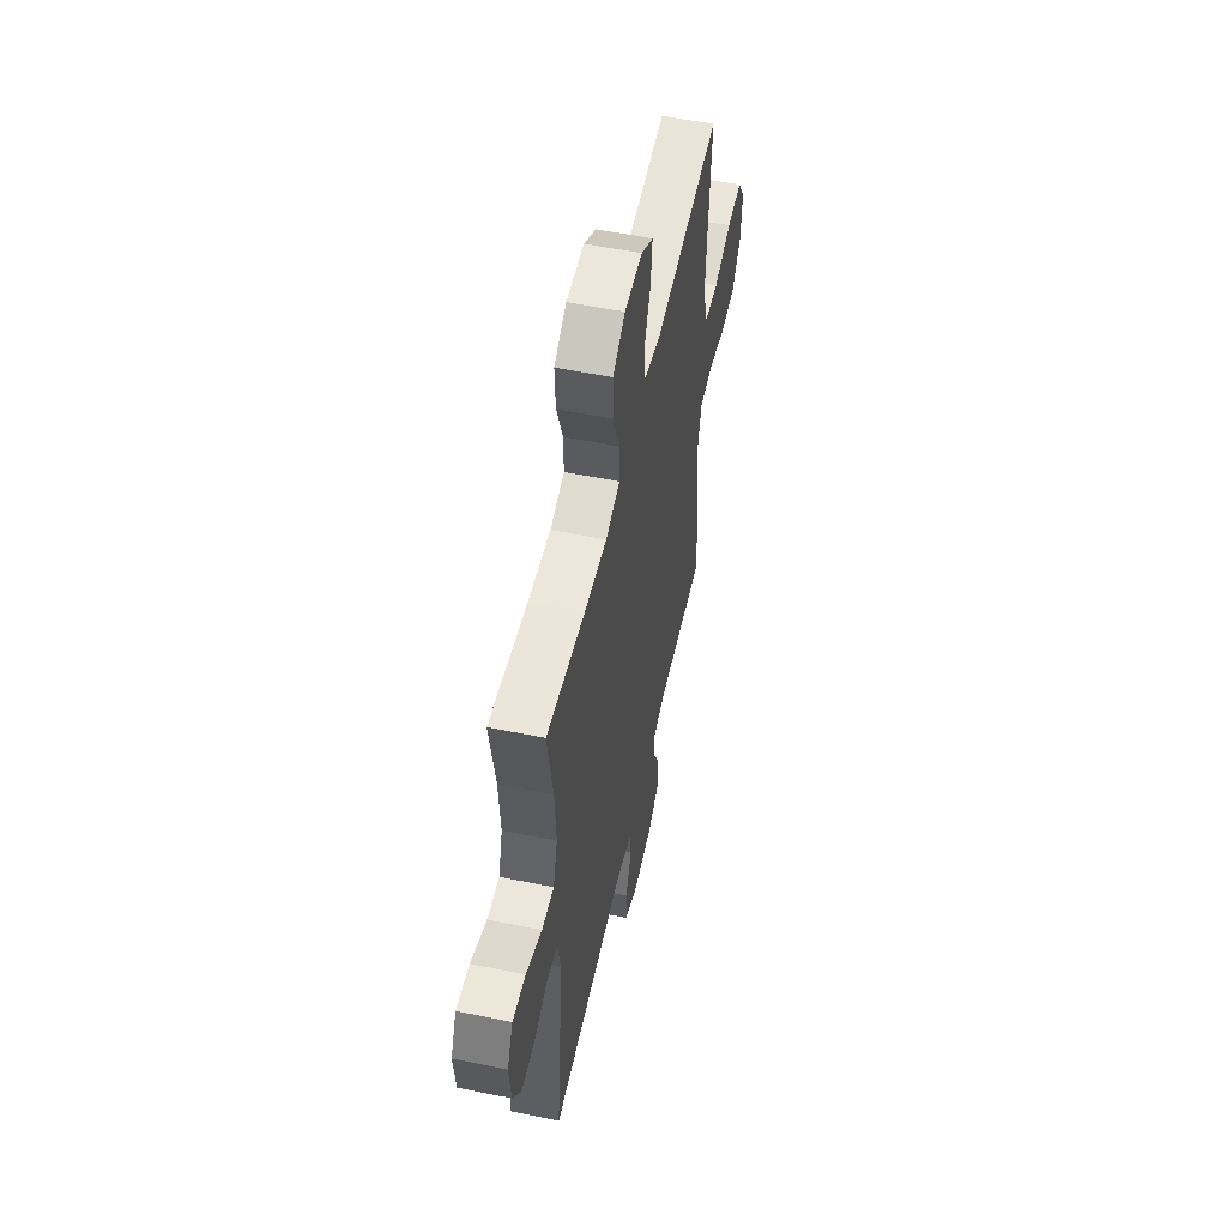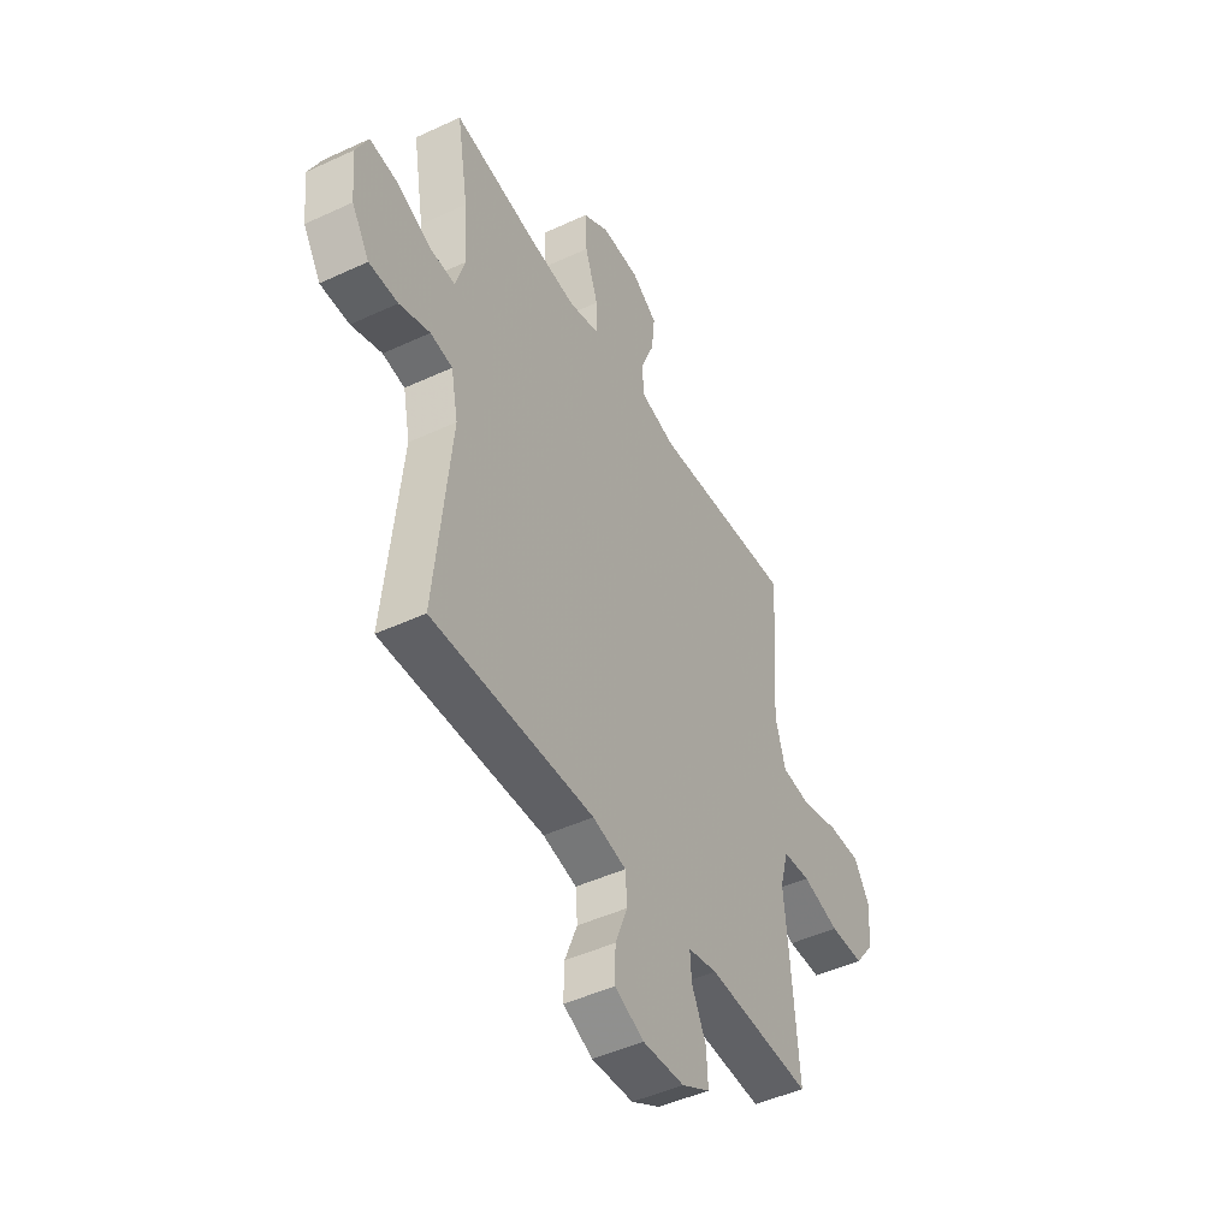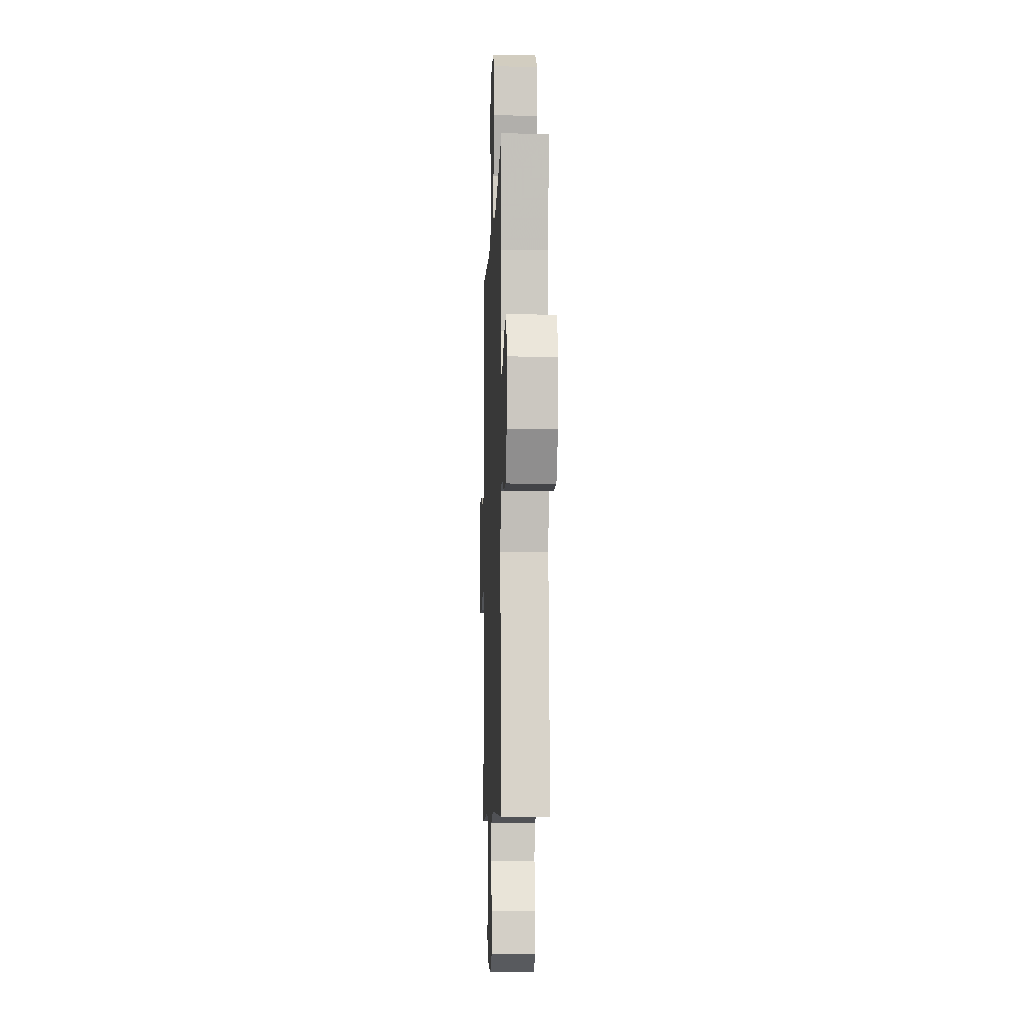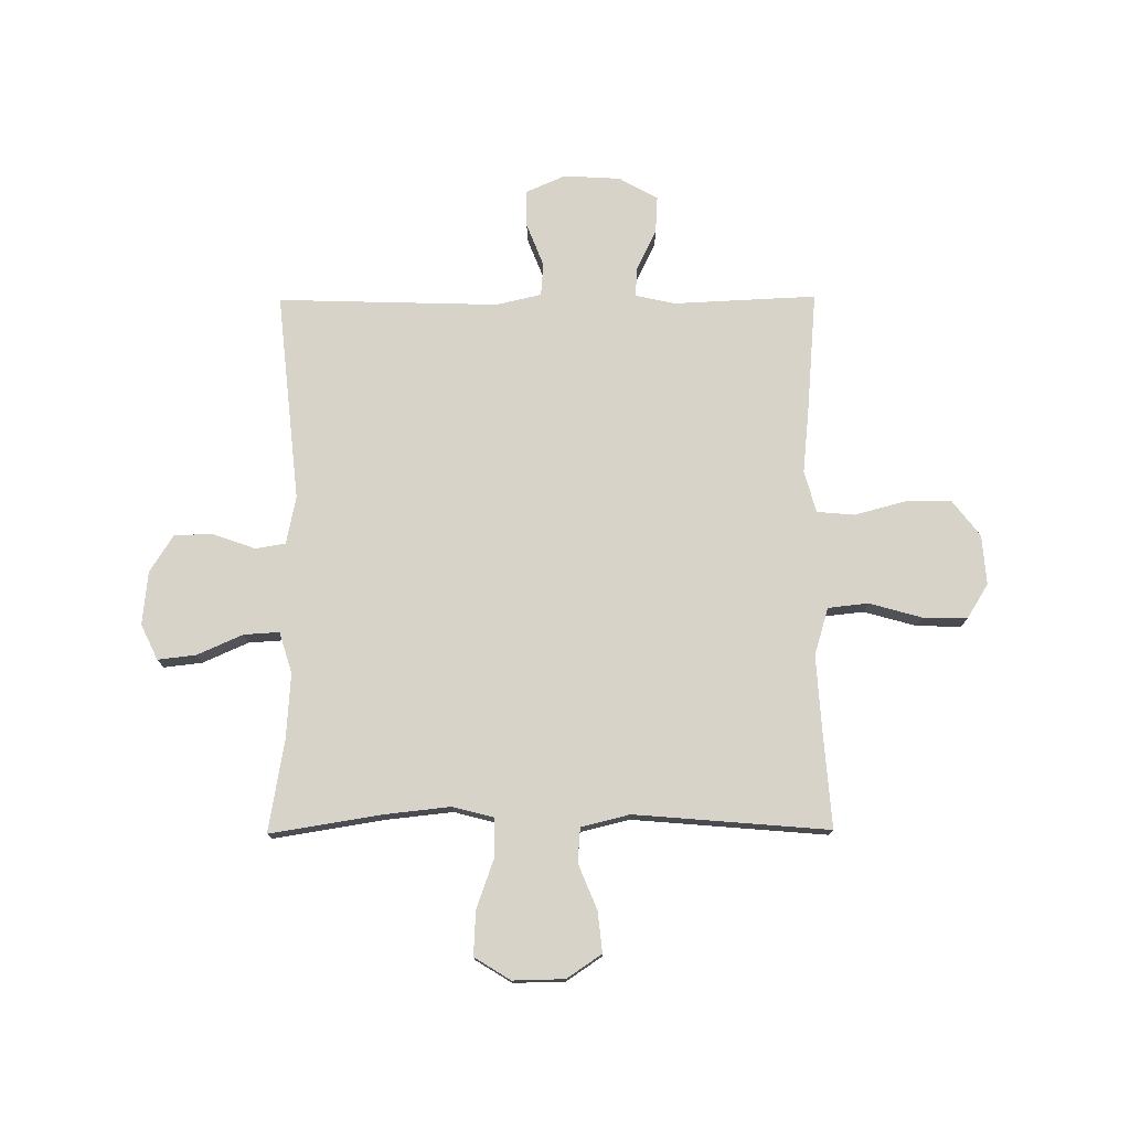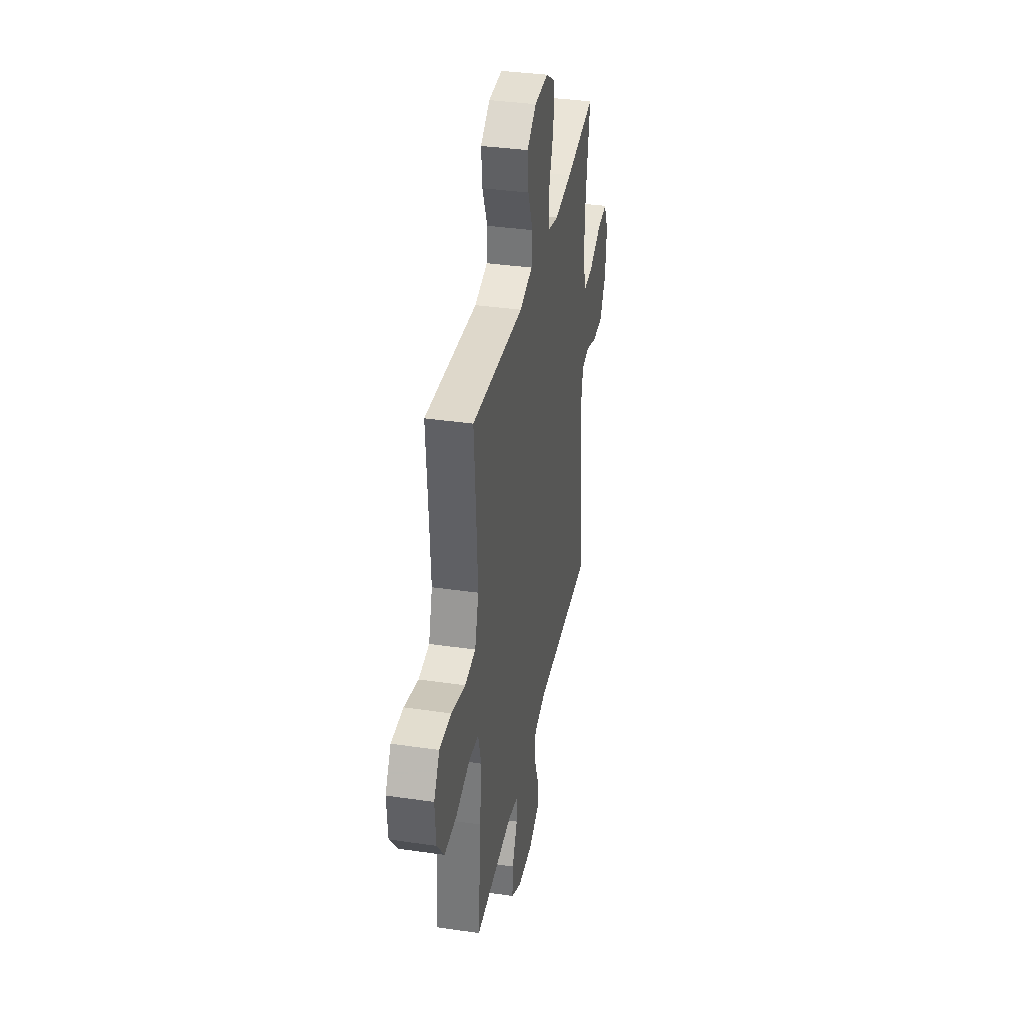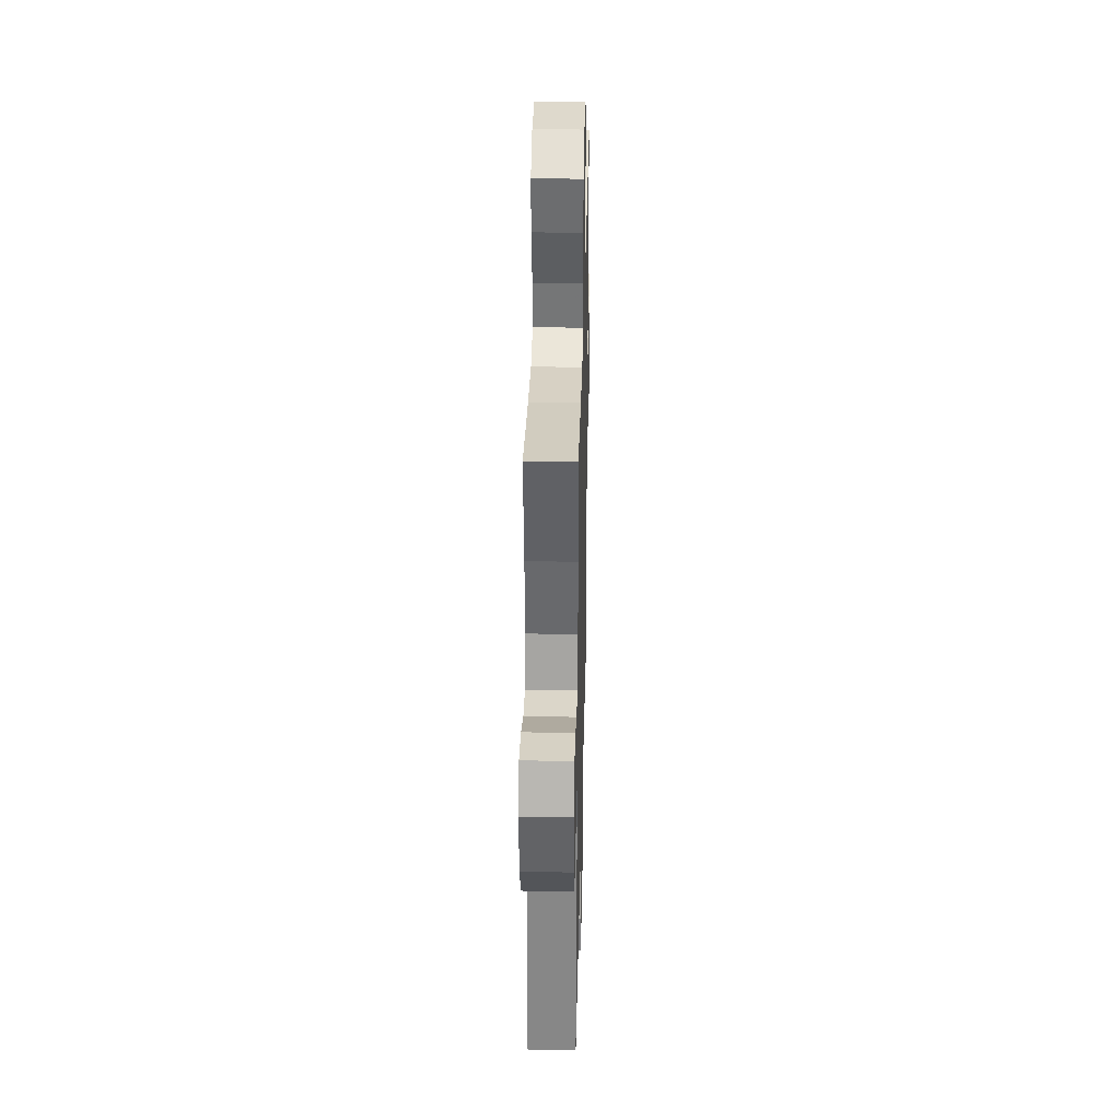
<metadata>
{"format":"obj","ext":"obj","renderer":"f3d","projection":"perspective","resolution":1024,"background":"white","views":[{"elev":54.7,"azim":-77.8,"up":"+Z"},{"elev":-46.5,"azim":-62.1,"up":"+Z"},{"elev":-7.4,"azim":-92.1,"up":"+Z"},{"elev":76.0,"azim":-0.4,"up":"+Y"},{"elev":36.1,"azim":100.8,"up":"+Z"},{"elev":33.2,"azim":-88.7,"up":"+Z"}]}
</metadata>
<code>
v -0.5 0.07 -0.5
v -0.461 0.07 -0.117
v -0.479 0.07 -0.029
v -0.534 0.07 -0.02
v -0.61 0.07 -0.047
v -0.682 0.07 -0.047
v -0.726 0.07 0.022
v -0.736 0.07 0.12
v -0.705 0.07 0.185
v -0.635 0.07 0.177
v -0.551 0.07 0.14
v -0.486 0.07 0.136
v -0.463 0.07 0.211
v -0.471 0.07 0.331
v -0.5 0.07 0.5
v -0.294 0.07 0.467
v -0.174 0.07 0.454
v -0.098 0.07 0.474
v -0.098 0.07 0.543
v -0.131 0.07 0.636
v -0.135 0.07 0.717
v -0.069 0.07 0.758
v 0.026 0.07 0.756
v 0.09 0.07 0.713
v 0.082 0.07 0.638
v 0.048 0.07 0.555
v 0.053 0.07 0.492
v 0.142 0.07 0.47
v 0.5 0.07 0.5
v 0.486 0.07 0.314
v 0.478 0.07 0.185
v 0.504 0.07 0.098
v 0.578 0.07 0.09
v 0.674 0.07 0.117
v 0.756 0.07 0.119
v 0.795 0.07 0.056
v 0.788 0.07 -0.035
v 0.738 0.07 -0.1
v 0.653 0.07 -0.101
v 0.559 0.07 -0.076
v 0.49 0.07 -0.082
v 0.469 0.07 -0.159
v 0.481 0.07 -0.277
v 0.5 0.07 -0.5
v 0.238 0.07 -0.488
v 0.165 0.07 -0.504
v 0.169 0.07 -0.558
v 0.205 0.07 -0.632
v 0.209 0.07 -0.7
v 0.138 0.07 -0.74
v 0.034 0.07 -0.746
v -0.039 0.07 -0.714
v -0.038 0.07 -0.646
v -0.007 0.07 -0.567
v -0.012 0.07 -0.507
v -0.096 0.07 -0.488
v -0.5 0 -0.5
v -0.461 0 -0.117
v -0.479 0 -0.029
v -0.534 0 -0.02
v -0.61 0 -0.047
v -0.682 0 -0.047
v -0.726 0 0.022
v -0.736 0 0.12
v -0.705 0 0.185
v -0.635 0 0.177
v -0.551 0 0.14
v -0.486 0 0.136
v -0.463 0 0.211
v -0.471 0 0.331
v -0.5 0 0.5
v -0.294 0 0.467
v -0.174 0 0.454
v -0.098 0 0.474
v -0.098 0 0.543
v -0.131 0 0.636
v -0.135 0 0.717
v -0.069 0 0.758
v 0.026 0 0.756
v 0.09 0 0.713
v 0.082 0 0.638
v 0.048 0 0.555
v 0.053 0 0.492
v 0.142 0 0.47
v 0.5 0 0.5
v 0.486 0 0.314
v 0.478 0 0.185
v 0.504 0 0.098
v 0.578 0 0.09
v 0.674 0 0.117
v 0.756 0 0.119
v 0.795 0 0.056
v 0.788 0 -0.035
v 0.738 0 -0.1
v 0.653 0 -0.101
v 0.559 0 -0.076
v 0.49 0 -0.082
v 0.469 0 -0.159
v 0.481 0 -0.277
v 0.5 0 -0.5
v 0.238 0 -0.488
v 0.165 0 -0.504
v 0.169 0 -0.558
v 0.205 0 -0.632
v 0.209 0 -0.7
v 0.138 0 -0.74
v 0.034 0 -0.746
v -0.039 0 -0.714
v -0.038 0 -0.646
v -0.007 0 -0.567
v -0.012 0 -0.507
v -0.096 0 -0.488
f 51 52 53 54
f 51 54 55
f 50 51 55
f 47 48 49 50
f 46 47 50 55
f 45 46 55 56
f 42 43 44 45
f 41 42 45 56
f 37 38 39 40
f 37 40 41
f 36 37 41
f 33 34 35 36
f 32 33 36 41
f 31 32 41 56
f 28 29 30
f 27 28 30 31
f 23 24 25 26
f 23 26 27
f 22 23 27
f 19 20 21 22
f 18 19 22 27
f 17 18 27 31
f 14 15 16
f 13 14 16 17
f 12 13 17 31
f 8 9 10 11
f 8 11 12
f 4 5 6 7
f 3 4 7 8
f 31 56 1 2
f 3 8 12 31
f 2 3 31
f 110 109 108 107
f 111 110 107
f 111 107 106
f 106 105 104 103
f 111 106 103 102
f 112 111 102 101
f 101 100 99 98
f 112 101 98 97
f 96 95 94 93
f 97 96 93
f 97 93 92
f 92 91 90 89
f 97 92 89 88
f 112 97 88 87
f 86 85 84
f 87 86 84 83
f 82 81 80 79
f 83 82 79
f 83 79 78
f 78 77 76 75
f 83 78 75 74
f 87 83 74 73
f 72 71 70
f 73 72 70 69
f 87 73 69 68
f 67 66 65 64
f 68 67 64
f 63 62 61 60
f 64 63 60 59
f 58 57 112 87
f 87 68 64 59
f 87 59 58
f 1 57 58 2
f 2 58 59 3
f 3 59 60 4
f 4 60 61 5
f 5 61 62 6
f 6 62 63 7
f 7 63 64 8
f 8 64 65 9
f 9 65 66 10
f 10 66 67 11
f 11 67 68 12
f 12 68 69 13
f 13 69 70 14
f 14 70 71 15
f 15 71 72 16
f 16 72 73 17
f 17 73 74 18
f 18 74 75 19
f 19 75 76 20
f 20 76 77 21
f 21 77 78 22
f 22 78 79 23
f 23 79 80 24
f 24 80 81 25
f 25 81 82 26
f 26 82 83 27
f 27 83 84 28
f 28 84 85 29
f 29 85 86 30
f 30 86 87 31
f 31 87 88 32
f 32 88 89 33
f 33 89 90 34
f 34 90 91 35
f 35 91 92 36
f 36 92 93 37
f 37 93 94 38
f 38 94 95 39
f 39 95 96 40
f 40 96 97 41
f 41 97 98 42
f 42 98 99 43
f 43 99 100 44
f 44 100 101 45
f 45 101 102 46
f 46 102 103 47
f 47 103 104 48
f 48 104 105 49
f 49 105 106 50
f 50 106 107 51
f 51 107 108 52
f 52 108 109 53
f 53 109 110 54
f 54 110 111 55
f 55 111 112 56
f 56 112 57 1

</code>
